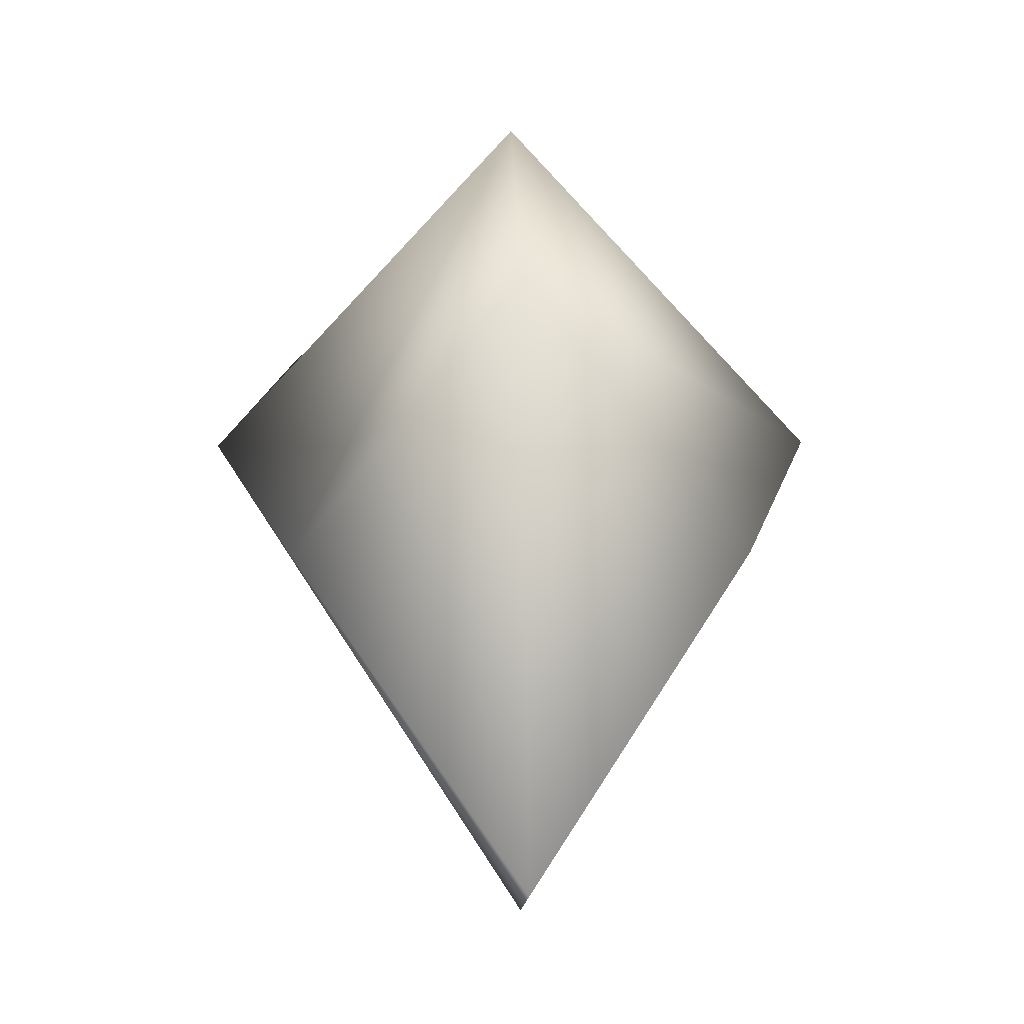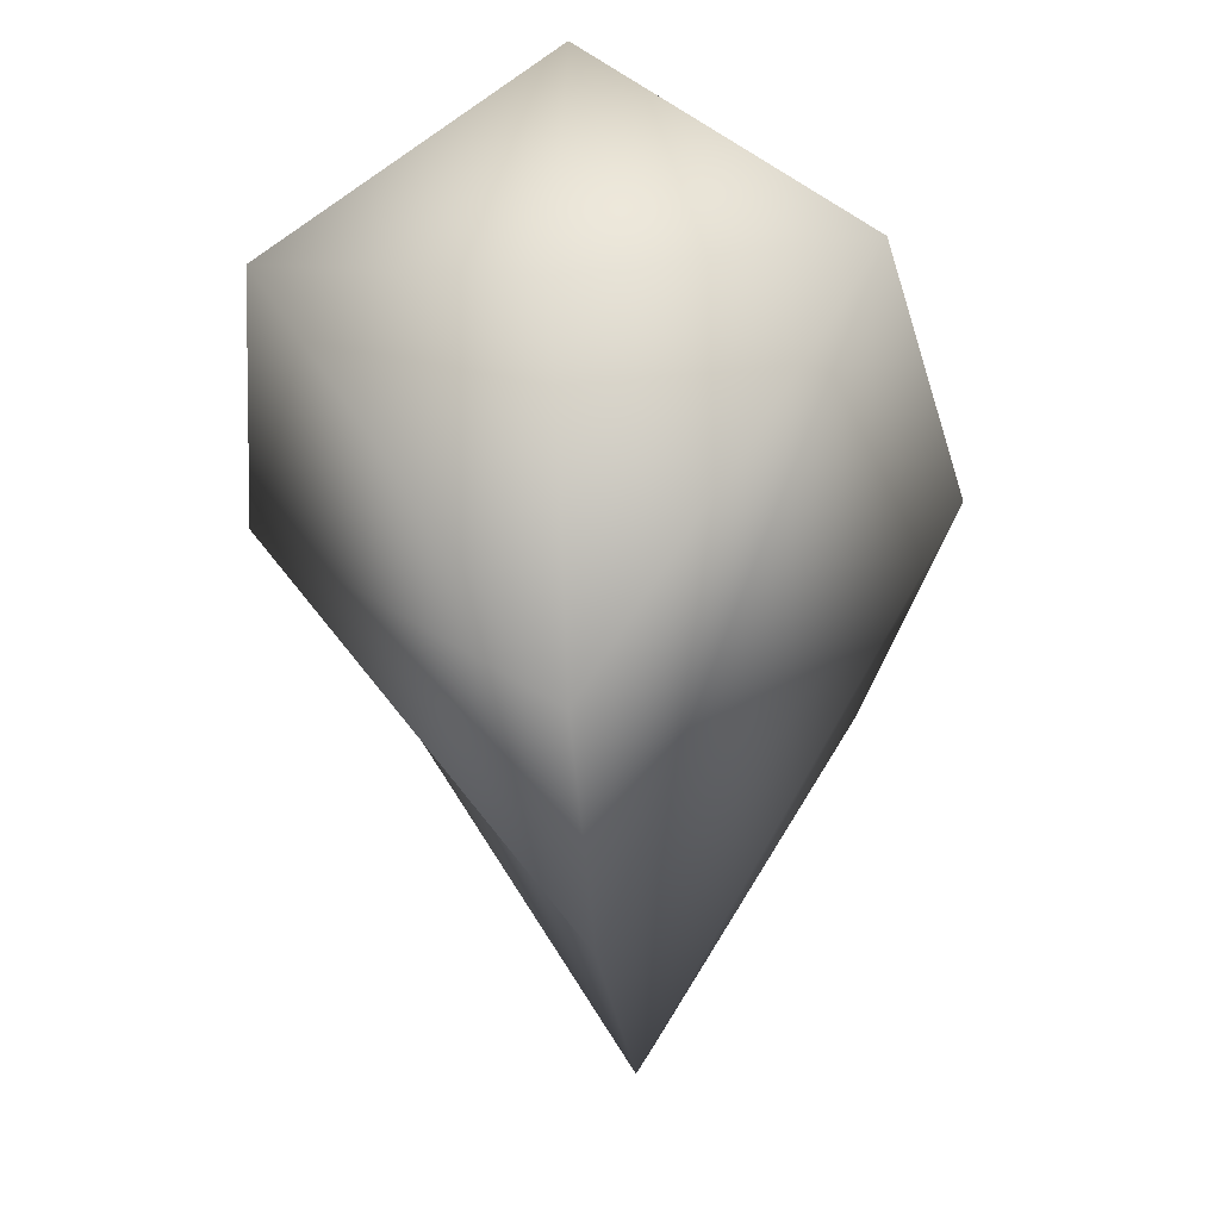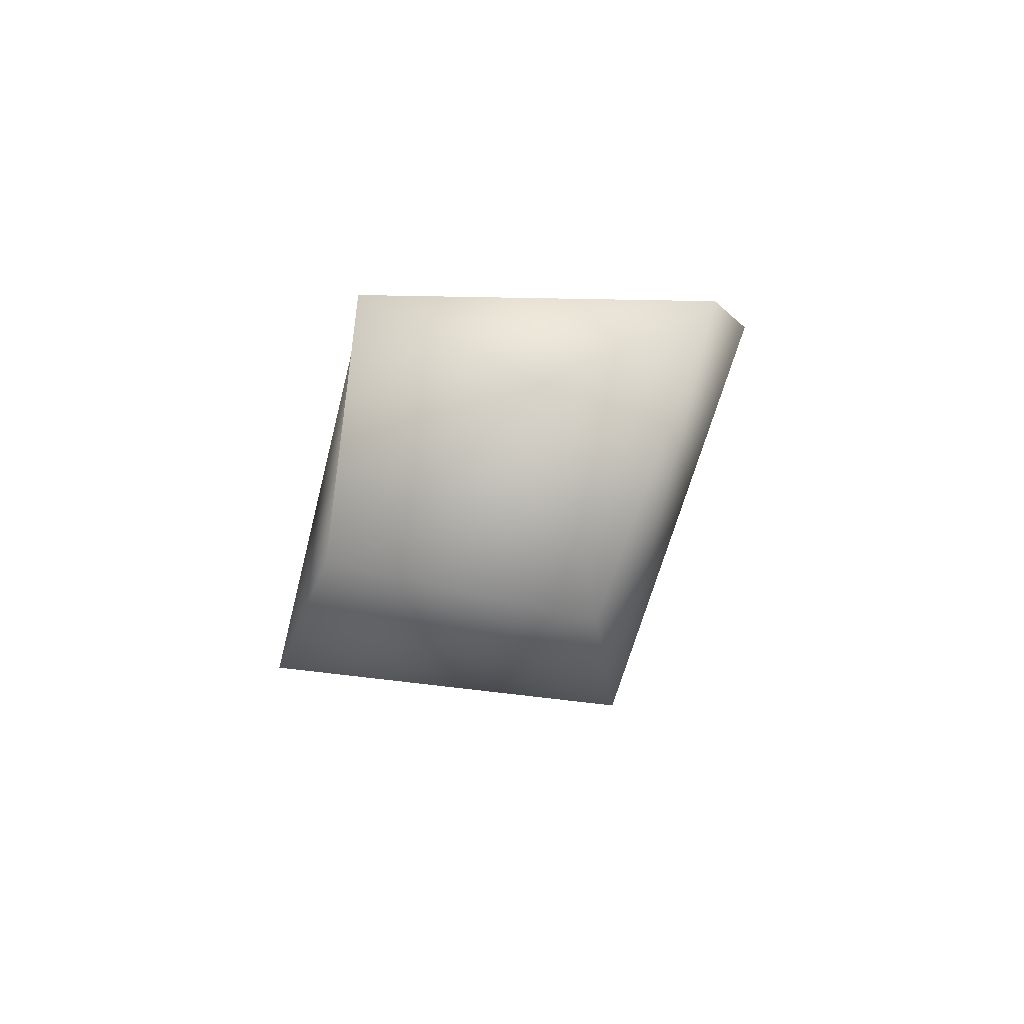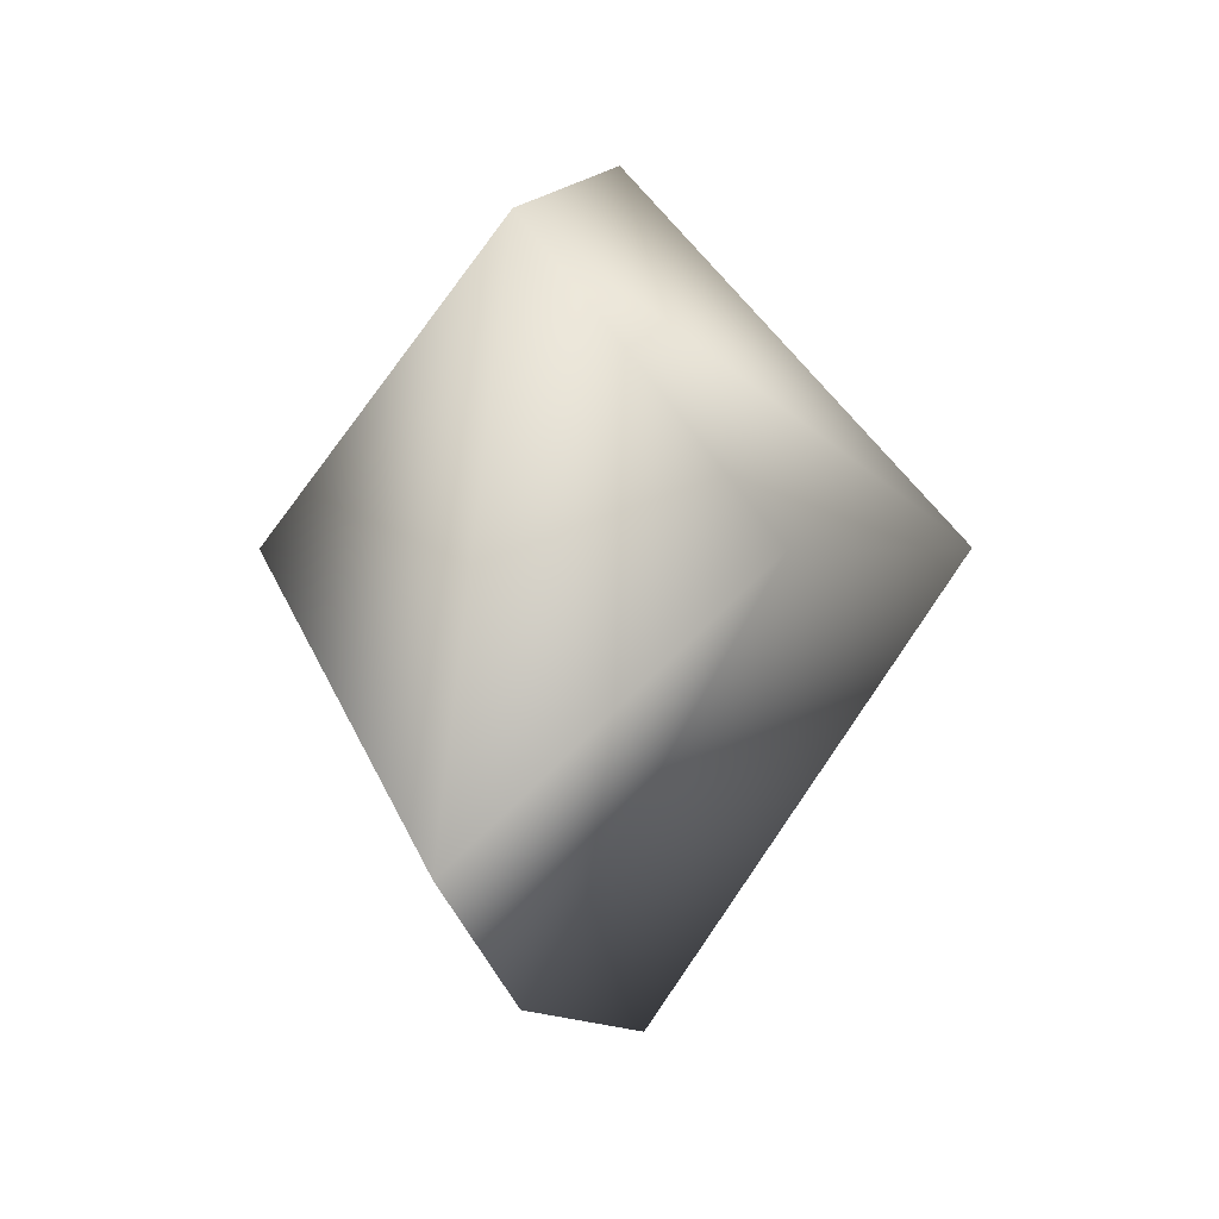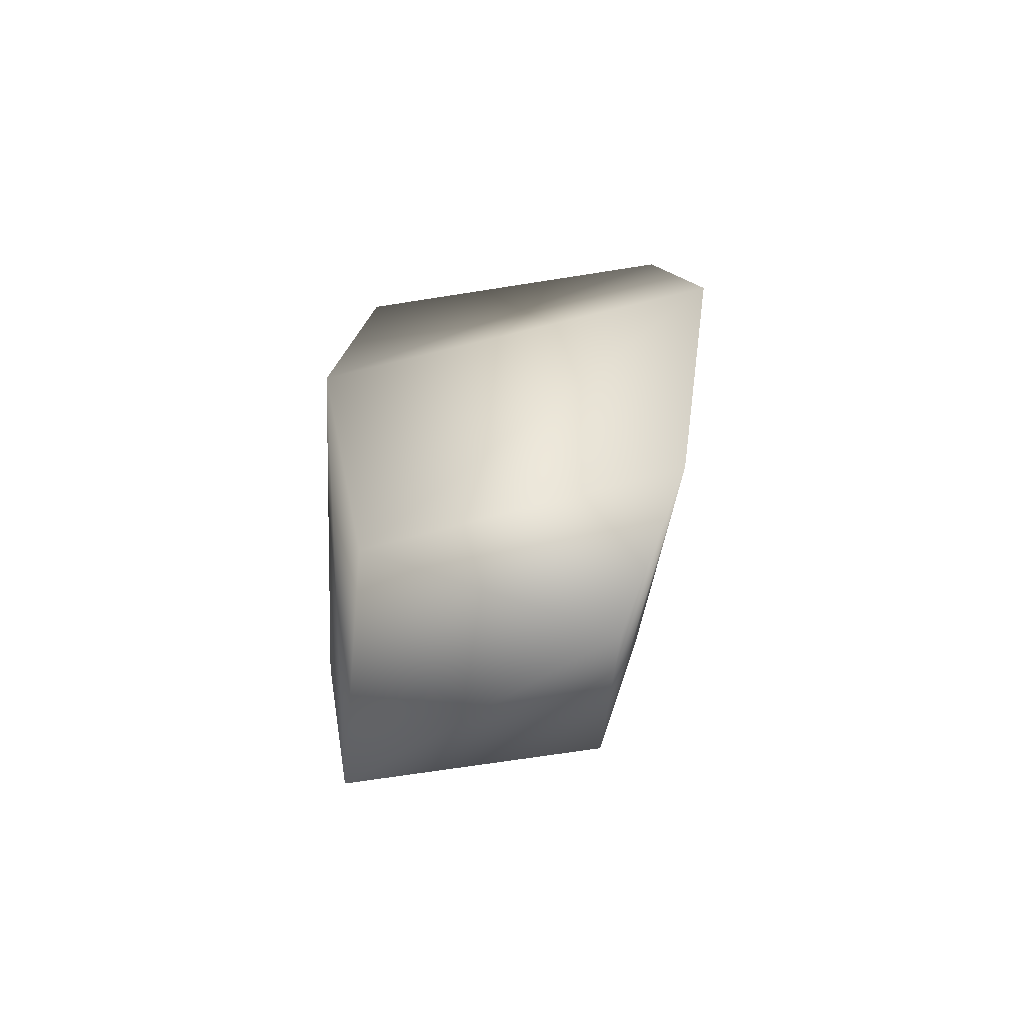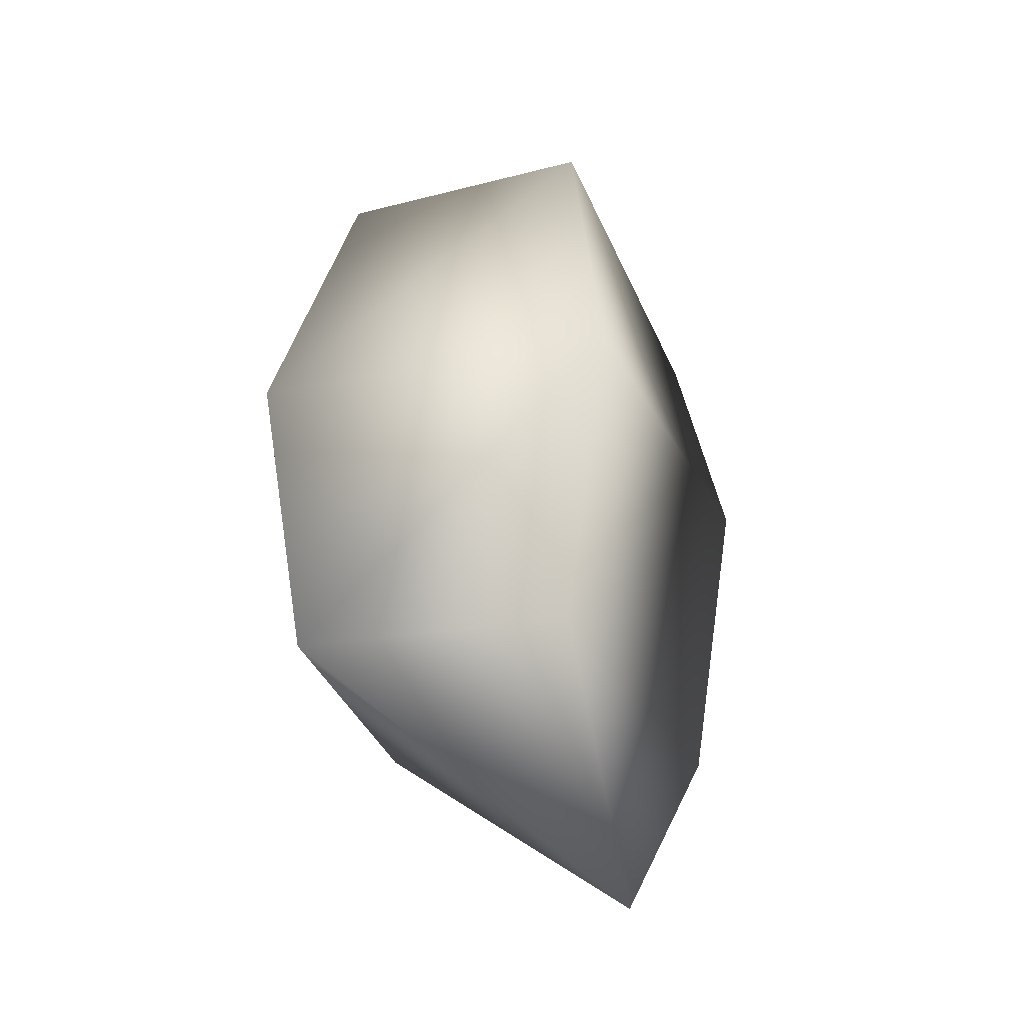
<metadata>
{"format":"obj","ext":"obj","renderer":"f3d","projection":"perspective","resolution":1024,"background":"white","views":[{"elev":16.5,"azim":178.5,"up":"+Y"},{"elev":-29.6,"azim":4.3,"up":"+Y"},{"elev":77.6,"azim":-125.5,"up":"+Z"},{"elev":1.3,"azim":-167.2,"up":"+Y"},{"elev":-63.1,"azim":-43.8,"up":"+Z"},{"elev":-36.9,"azim":-122.7,"up":"+Z"}]}
</metadata>
<code>
v 0.00087 -0.03616 -0.06793
v 0.00087 -0.06995 -0.001314
v -0.05566 0.02605 -0.002561
v 0.00087 -0.09228 0.1203
v -0.08122 0.02605 0.1011
v 0.00087 -0.0707 0.1886
v -0.06423 0.02605 0.2047
v 0.00087 0 0.2325
v 0.06597 0.02605 0.2047
v 0.08296 0.02605 0.1011
v 0.05739 0.02605 -0.002561
v 0.00087 0.09614 -0.007549
v 0.00087 0.1156 0.09313
v 0.00087 0.08368 0.2003
f 1 2 3
f 3 2 4
f 4 5 3
f 5 4 6
f 6 7 5
f 7 6 8
f 6 9 8
f 4 10 9
f 9 6 4
f 2 11 10
f 10 4 2
f 11 2 1
f 1 12 11
f 11 12 13
f 13 10 11
f 10 13 14
f 14 9 10
f 9 14 8
f 14 7 8
f 13 5 7
f 7 14 13
f 12 3 5
f 5 13 12
f 1 3 12

</code>
